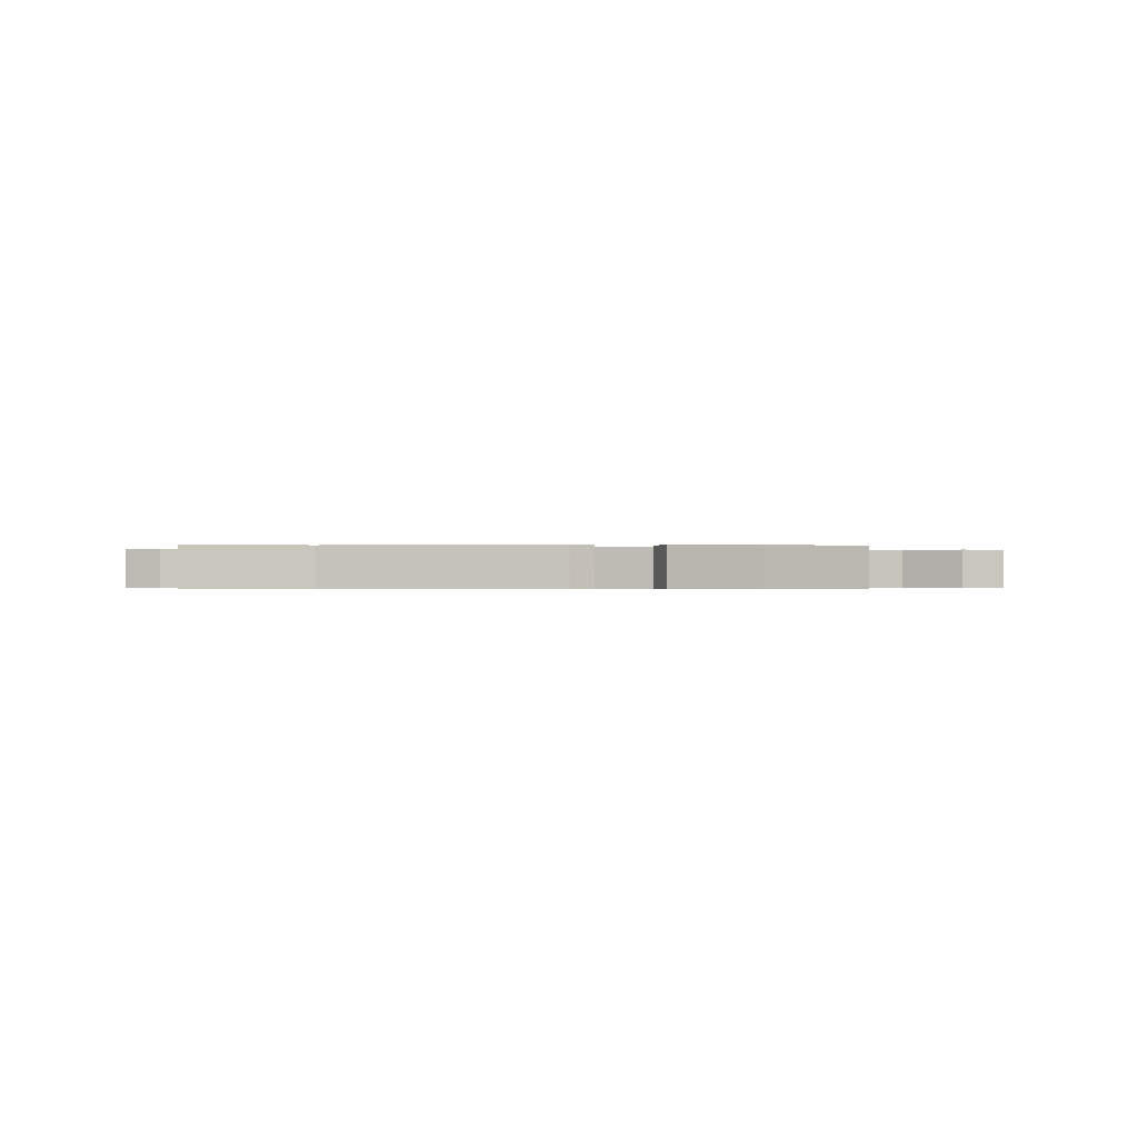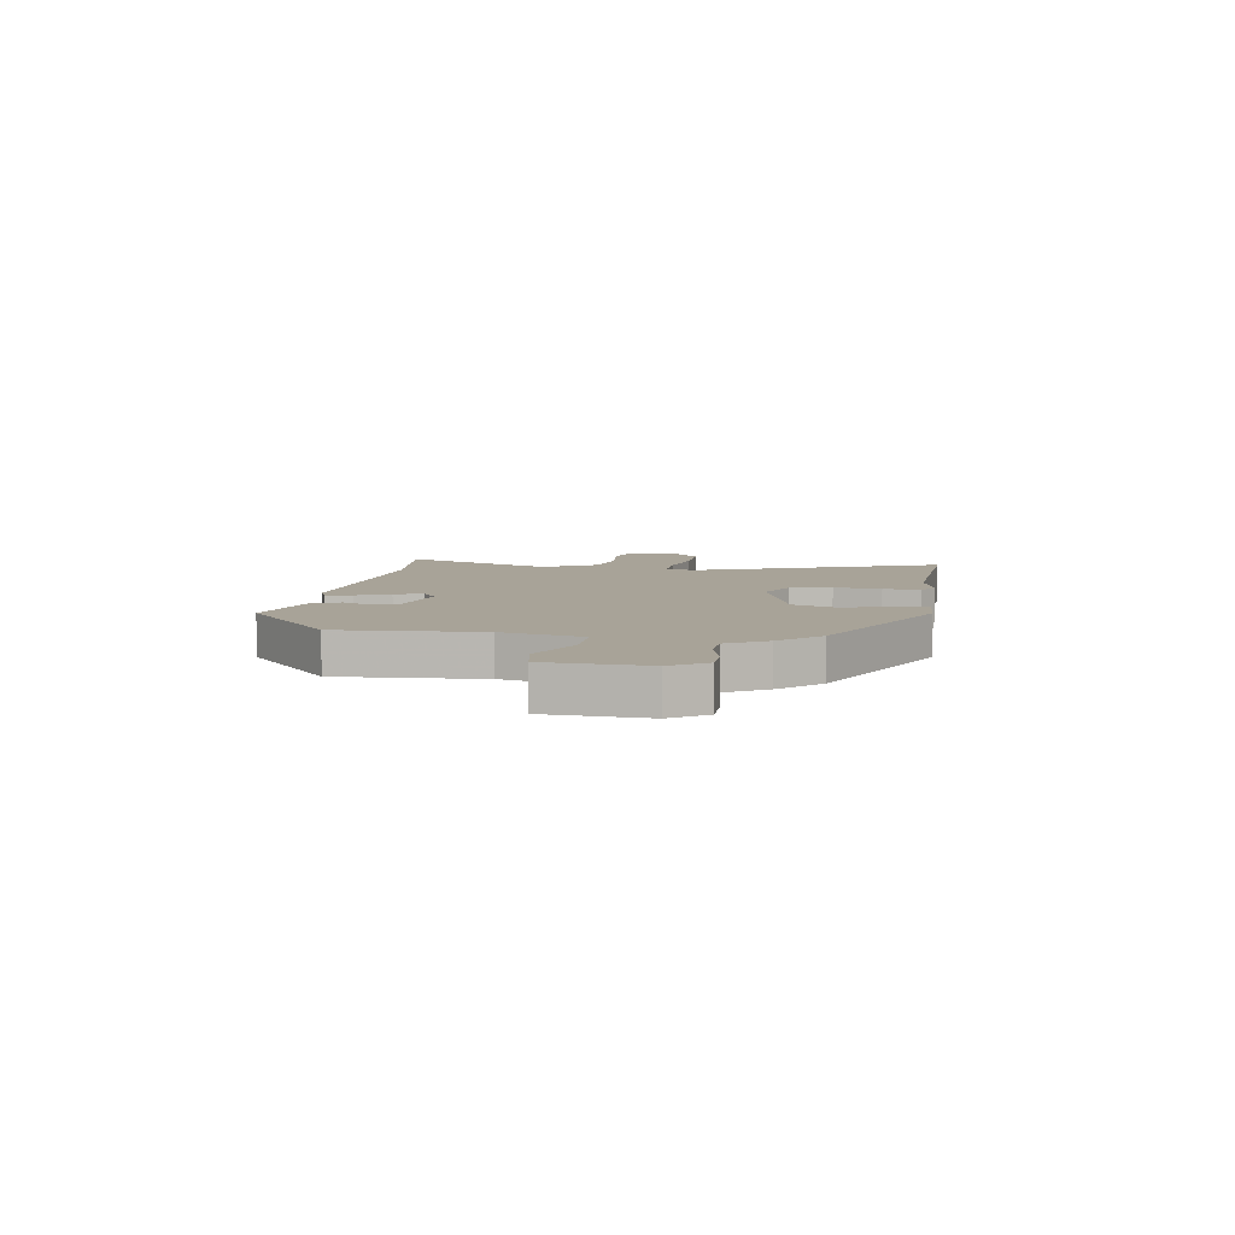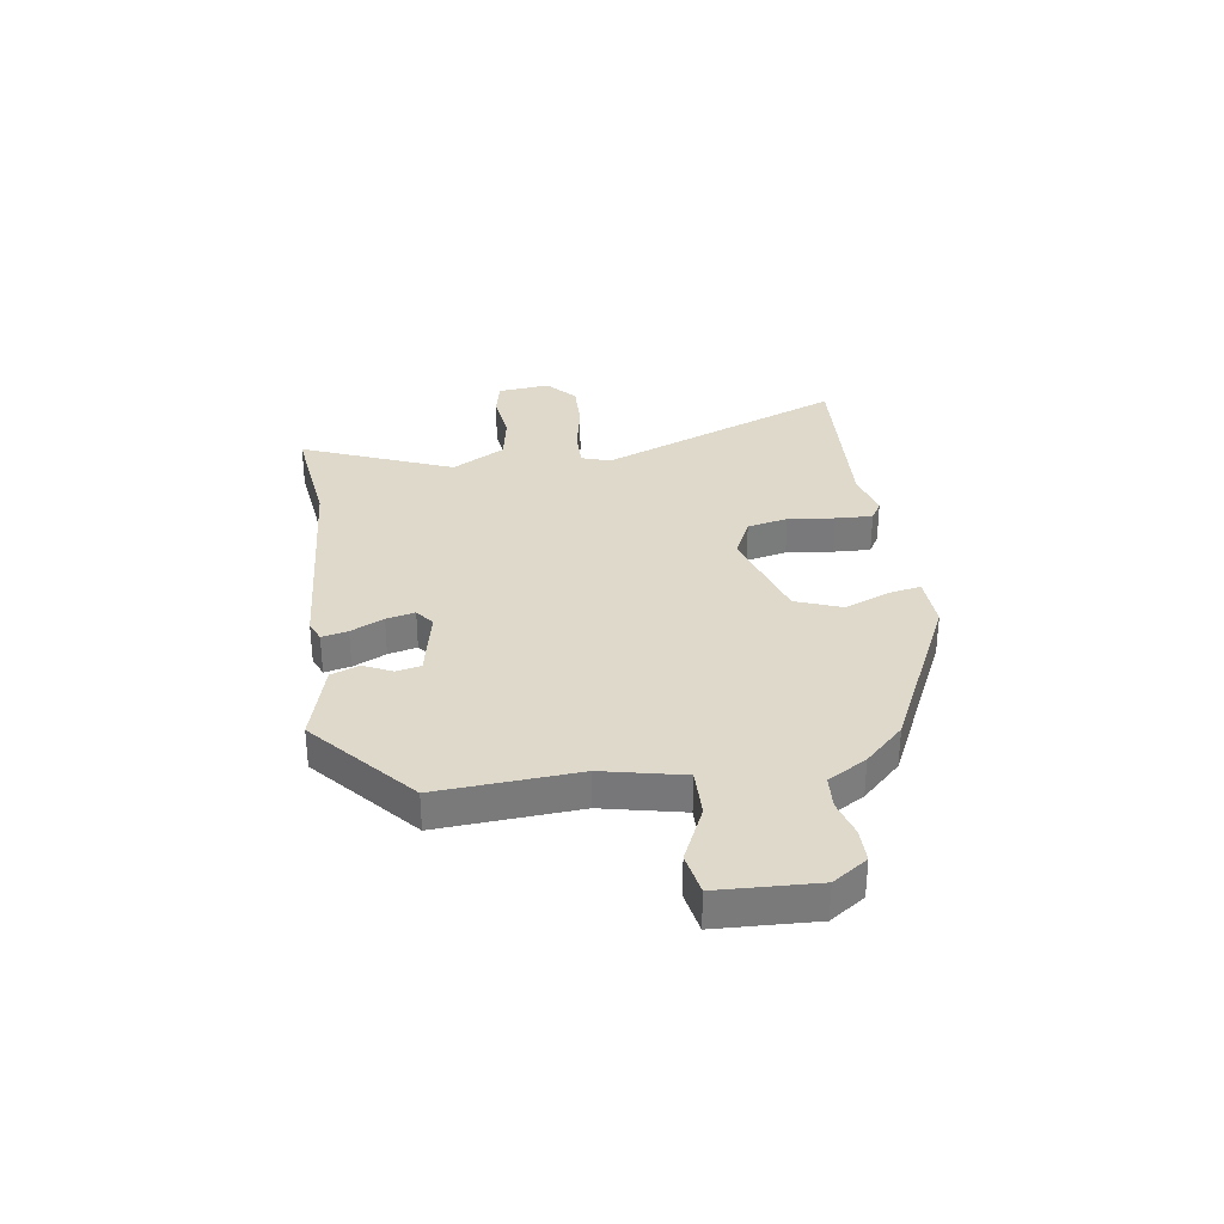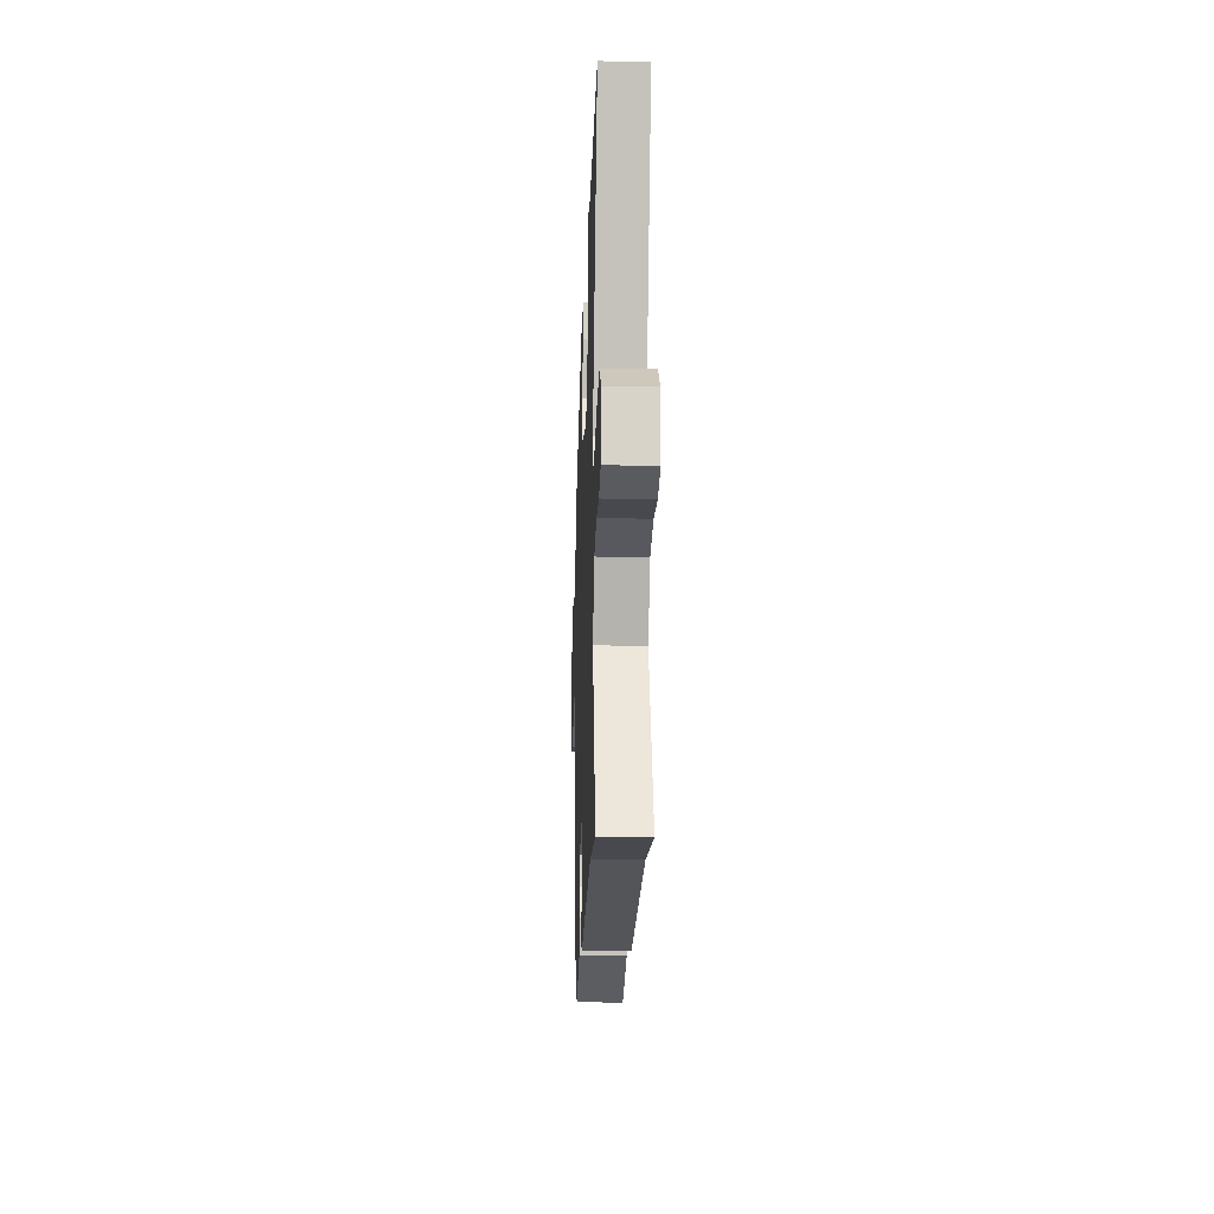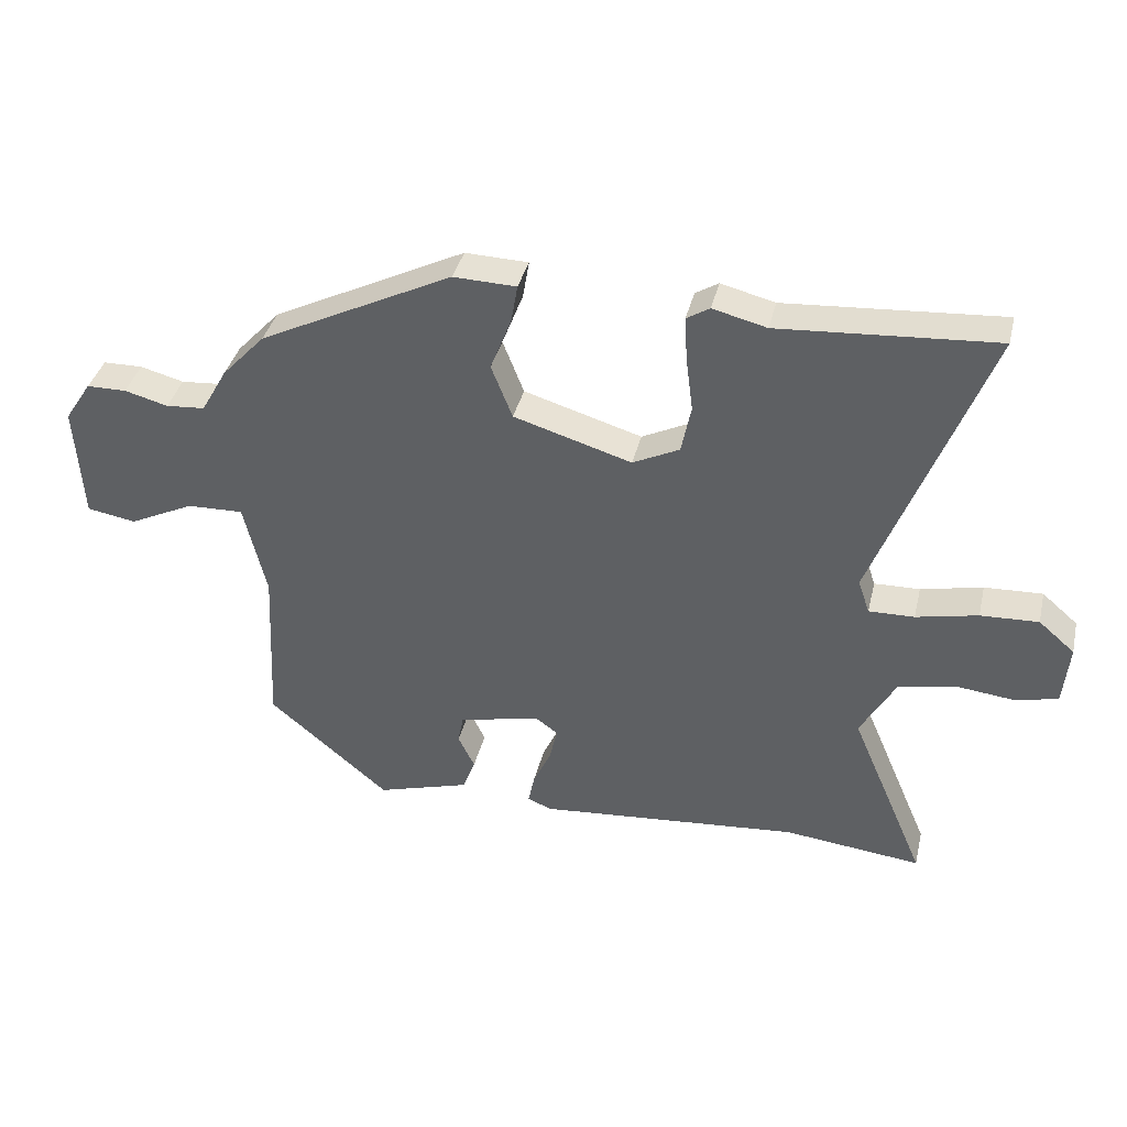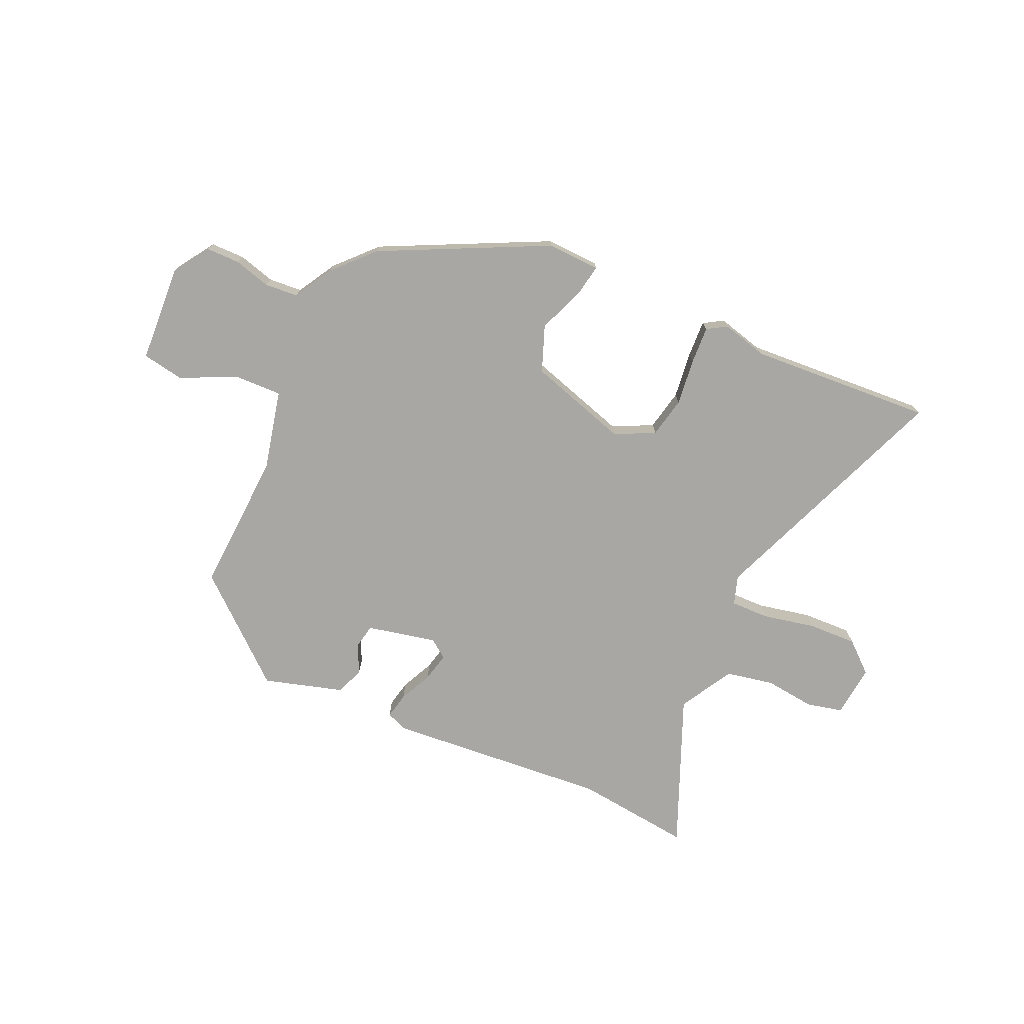
<metadata>
{"format":"obj","ext":"obj","renderer":"f3d","projection":"perspective","resolution":1024,"background":"white","views":[{"elev":-0.4,"azim":-178.5,"up":"+Y"},{"elev":6.9,"azim":-81.5,"up":"+Y"},{"elev":32.3,"azim":-99.3,"up":"+Y"},{"elev":-18.8,"azim":88.0,"up":"+Z"},{"elev":38.0,"azim":13.3,"up":"+Z"},{"elev":-74.6,"azim":-24.6,"up":"+Y"}]}
</metadata>
<code>
v -0.49 0.07 -0.388
v -0.477 0.07 -0.129
v -0.512 0.07 0.019
v -0.6 0.07 0.016
v -0.701 0.07 -0.033
v -0.778 0.07 -0.02
v -0.789 0.07 0.161
v -0.747 0.07 0.225
v -0.685 0.07 0.226
v -0.617 0.07 0.208
v -0.556 0.07 0.213
v -0.515 0.07 0.285
v -0.448 0.07 0.357
v -0.146 0.07 0.507
v -0.048 0.07 0.504
v -0.058 0.07 0.445
v -0.091 0.07 0.36
v -0.058 0.07 0.276
v 0.126 0.07 0.221
v 0.199 0.07 0.257
v 0.214 0.07 0.332
v 0.203 0.07 0.418
v 0.199 0.07 0.486
v 0.235 0.07 0.508
v 0.319 0.07 0.487
v 0.656 0.07 0.511
v 0.482 0.07 0.056
v 0.5 0.07 0.003
v 0.571 0.07 0.005
v 0.667 0.07 0.026
v 0.757 0.07 0.03
v 0.813 0.07 -0.018
v 0.804 0.07 -0.114
v 0.738 0.07 -0.13
v 0.646 0.07 -0.12
v 0.558 0.07 -0.138
v 0.503 0.07 -0.237
v 0.621 0.07 -0.513
v 0.406 0.07 -0.49
v -0.003 0.07 -0.527
v -0.041 0.07 -0.512
v -0.031 0.07 -0.464
v -0.003 0.07 -0.403
v 0.009 0.07 -0.35
v -0.026 0.07 -0.325
v -0.153 0.07 -0.354
v -0.162 0.07 -0.399
v -0.136 0.07 -0.452
v -0.155 0.07 -0.504
v -0.301 0.07 -0.548
v -0.49 0 -0.388
v -0.477 0 -0.129
v -0.512 0 0.019
v -0.6 0 0.016
v -0.701 0 -0.033
v -0.778 0 -0.02
v -0.789 0 0.161
v -0.747 0 0.225
v -0.685 0 0.226
v -0.617 0 0.208
v -0.556 0 0.213
v -0.515 0 0.285
v -0.448 0 0.357
v -0.146 0 0.507
v -0.048 0 0.504
v -0.058 0 0.445
v -0.091 0 0.36
v -0.058 0 0.276
v 0.126 0 0.221
v 0.199 0 0.257
v 0.214 0 0.332
v 0.203 0 0.418
v 0.199 0 0.486
v 0.235 0 0.508
v 0.319 0 0.487
v 0.656 0 0.511
v 0.482 0 0.056
v 0.5 0 0.003
v 0.571 0 0.005
v 0.667 0 0.026
v 0.757 0 0.03
v 0.813 0 -0.018
v 0.804 0 -0.114
v 0.738 0 -0.13
v 0.646 0 -0.12
v 0.558 0 -0.138
v 0.503 0 -0.237
v 0.621 0 -0.513
v 0.406 0 -0.49
v -0.003 0 -0.527
v -0.041 0 -0.512
v -0.031 0 -0.464
v -0.003 0 -0.403
v 0.009 0 -0.35
v -0.026 0 -0.325
v -0.153 0 -0.354
v -0.162 0 -0.399
v -0.136 0 -0.452
v -0.155 0 -0.504
v -0.301 0 -0.548
f 47 48 49 50
f 46 47 50 1
f 45 46 1 2
f 40 41 42 43
f 39 40 43 44
f 37 38 39 44
f 36 37 44 45
f 32 33 34 35
f 32 35 36
f 29 30 31 32
f 28 29 32 36
f 25 26 27
f 25 27 28
f 24 25 28
f 21 22 23 24
f 21 24 28 36
f 14 15 16 17
f 12 13 14 17
f 11 12 17 18
f 7 8 9 10
f 7 10 11
f 4 5 6 7
f 3 4 7 11
f 20 21 36
f 19 20 36 45
f 11 18 19 45
f 2 3 11 45
f 100 99 98 97
f 51 100 97 96
f 52 51 96 95
f 93 92 91 90
f 94 93 90 89
f 94 89 88 87
f 95 94 87 86
f 85 84 83 82
f 86 85 82
f 82 81 80 79
f 86 82 79 78
f 77 76 75
f 78 77 75
f 78 75 74
f 74 73 72 71
f 86 78 74 71
f 67 66 65 64
f 67 64 63 62
f 68 67 62 61
f 60 59 58 57
f 61 60 57
f 57 56 55 54
f 61 57 54 53
f 86 71 70
f 95 86 70 69
f 95 69 68 61
f 95 61 53 52
f 1 51 52 2
f 2 52 53 3
f 3 53 54 4
f 4 54 55 5
f 5 55 56 6
f 6 56 57 7
f 7 57 58 8
f 8 58 59 9
f 9 59 60 10
f 10 60 61 11
f 11 61 62 12
f 12 62 63 13
f 13 63 64 14
f 14 64 65 15
f 15 65 66 16
f 16 66 67 17
f 17 67 68 18
f 18 68 69 19
f 19 69 70 20
f 20 70 71 21
f 21 71 72 22
f 22 72 73 23
f 23 73 74 24
f 24 74 75 25
f 25 75 76 26
f 26 76 77 27
f 27 77 78 28
f 28 78 79 29
f 29 79 80 30
f 30 80 81 31
f 31 81 82 32
f 32 82 83 33
f 33 83 84 34
f 34 84 85 35
f 35 85 86 36
f 36 86 87 37
f 37 87 88 38
f 38 88 89 39
f 39 89 90 40
f 40 90 91 41
f 41 91 92 42
f 42 92 93 43
f 43 93 94 44
f 44 94 95 45
f 45 95 96 46
f 46 96 97 47
f 47 97 98 48
f 48 98 99 49
f 49 99 100 50
f 50 100 51 1

</code>
